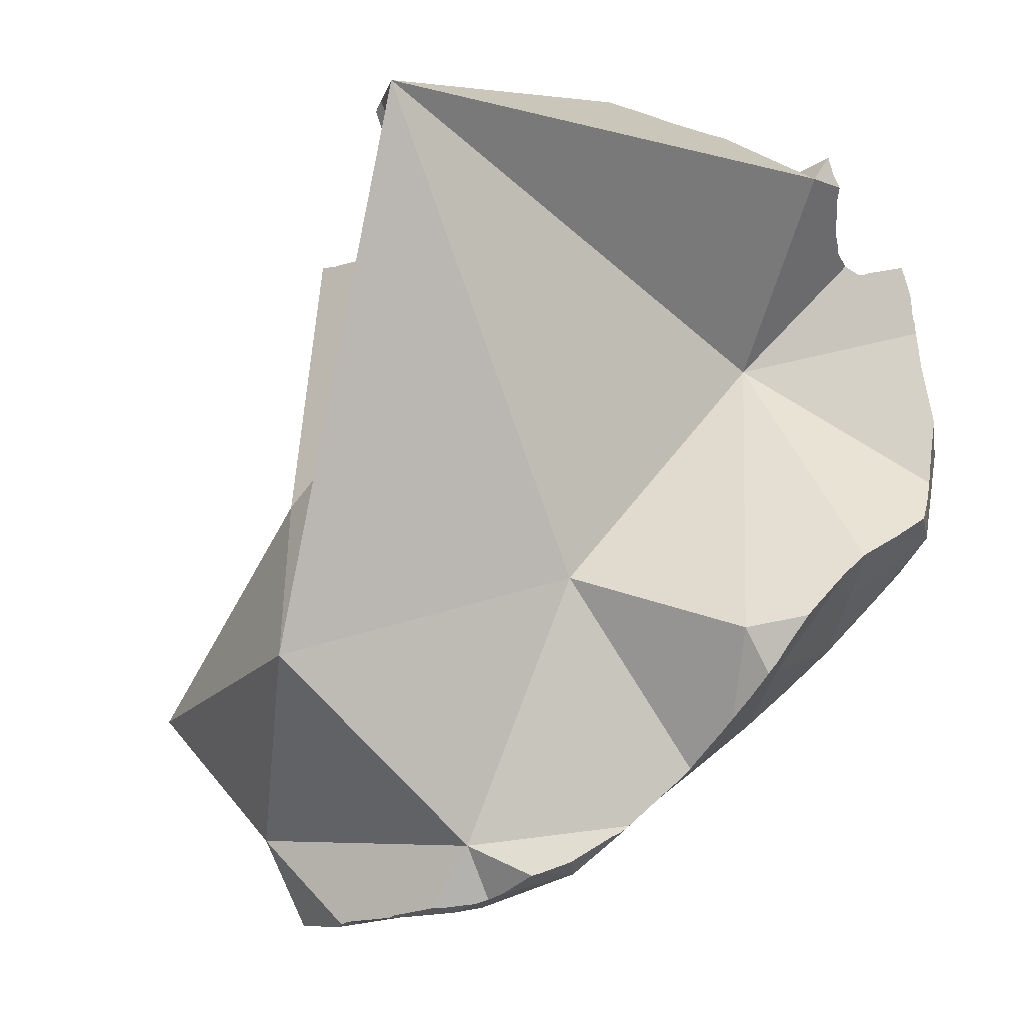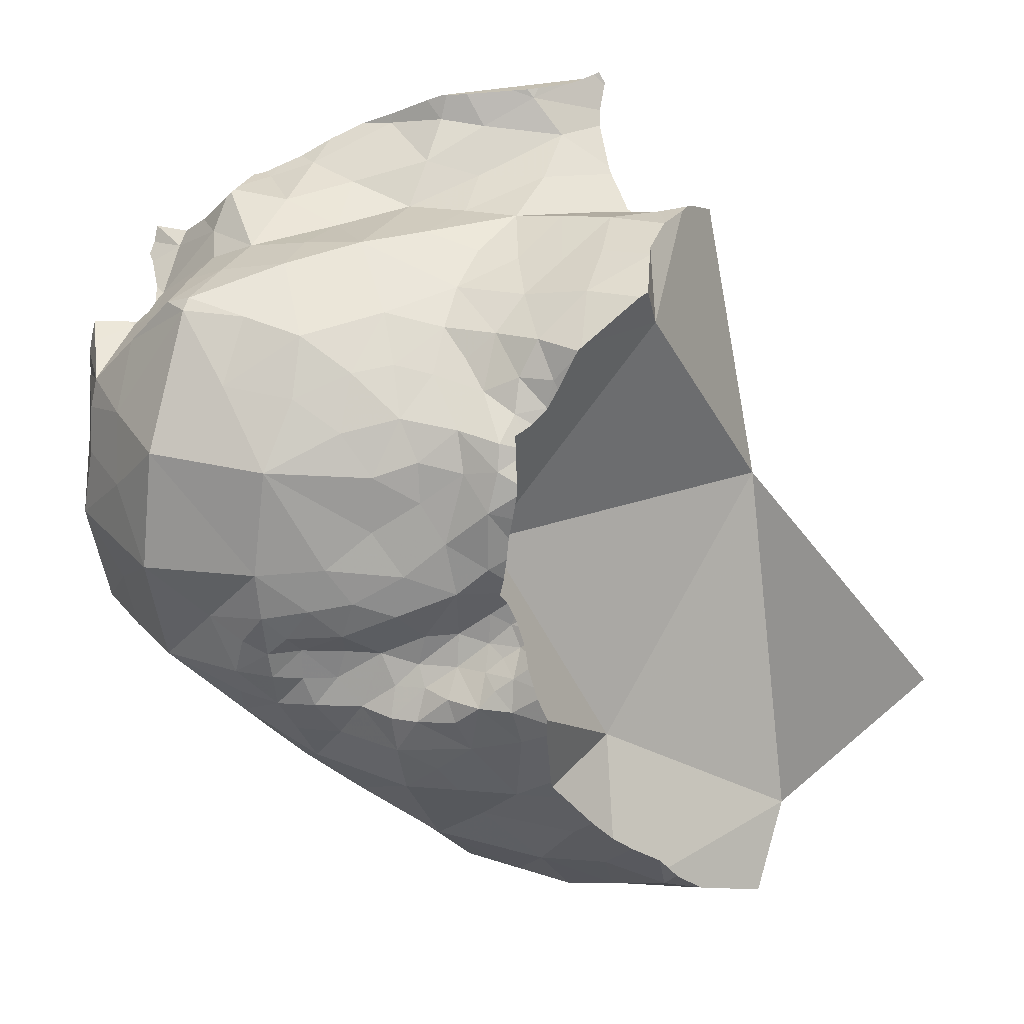
<metadata>
{"format":"obj","ext":"obj","renderer":"f3d","projection":"perspective","resolution":1024,"background":"white","views":[{"elev":-31.9,"azim":-37.3,"up":"+Z"},{"elev":27.2,"azim":127.8,"up":"+Z"}]}
</metadata>
<code>
v 0.07333 0.0605 0.3866
v 0.09636 0.13 0.2898
v 0.1021 0.1077 0.4291
v 0.103 0.111 0.4285
v 0.1032 0.111 0.4282
v 0.1034 0.1095 0.431
v 0.1044 0.1089 0.4306
v 0.1064 0.1122 0.4233
v 0.1084 0.1136 0.4205
v 0.1097 0.1066 0.4294
v 0.1109 0.1059 0.4294
v 0.1131 0.1472 0.4093
v 0.1138 0.1202 0.4136
v 0.1145 0.1438 0.4084
v 0.1148 0.1216 0.4124
v 0.1159 0.2108 0.3133
v 0.1162 0.1241 0.4108
v 0.1167 0.1376 0.4074
v 0.117 0.1026 0.4293
v 0.1176 0.1097 0.4199
v 0.1188 0.1651 0.3522
v 0.1188 0.1026 0.4275
v 0.1192 0.1307 0.4066
v 0.1192 0.1012 0.4292
v 0.1194 0.1296 0.4072
v 0.1212 0.09871 0.429
v 0.1219 0.1484 0.4129
v 0.1225 0.1405 0.4099
v 0.124 0.1279 0.4075
v 0.1246 0.1488 0.4137
v 0.1275 0.1496 0.4137
v 0.1275 0.09521 0.4216
v 0.1279 0.0906 0.4283
v 0.128 0.1831 0.2756
v 0.129 0.1131 0.3869
v 0.1295 0.1451 0.4132
v 0.1296 0.1139 0.4142
v 0.1303 0.08665 0.4279
v 0.1306 0.0856 0.4277
v 0.1319 0.08225 0.4262
v 0.1321 0.08644 0.4226
v 0.1344 0.07387 0.422
v 0.1348 0.09943 0.4128
v 0.1349 0.07402 0.42
v 0.1353 0.1507 0.4137
v 0.136 0.1508 0.4137
v 0.137 0.06751 0.4192
v 0.1373 0.06715 0.4191
v 0.1379 0.1381 0.4127
v 0.1399 0.1689 0.2537
v 0.1401 0.08871 0.4154
v 0.1404 0.1671 0.2539
v 0.1404 0.1711 0.2539
v 0.1404 0.127 0.4112
v 0.1405 0.1799 0.2572
v 0.1406 0.1813 0.2577
v 0.1406 0.1781 0.2564
v 0.1408 0.1858 0.2592
v 0.1433 0.1166 0.4097
v 0.1433 0.06271 0.416
v 0.1441 0.1566 0.2523
v 0.1444 0.1531 0.4113
v 0.1445 0.1553 0.2524
v 0.1453 0.153 0.2523
v 0.1455 0.1042 0.4087
v 0.1459 0.1541 0.4109
v 0.1463 0.1558 0.2526
v 0.1463 0.1544 0.4108
v 0.1465 0.1695 0.2559
v 0.1467 0.1546 0.4107
v 0.1471 0.1831 0.2617
v 0.1474 0.0964 0.3111
v 0.1477 0.1456 0.2517
v 0.148 0.1333 0.262
v 0.1483 0.05814 0.4124
v 0.1486 0.09054 0.4075
v 0.1487 0.1438 0.4098
v 0.1491 0.1444 0.2516
v 0.15 0.06334 0.4124
v 0.1507 0.07579 0.4107
v 0.1518 0.16 0.3985
v 0.1522 0.05564 0.4109
v 0.153 0.1365 0.4071
v 0.1532 0.1456 0.252
v 0.1544 0.1391 0.2522
v 0.1549 0.1261 0.4057
v 0.1555 0.1794 0.2652
v 0.1556 0.05335 0.4095
v 0.1563 0.1367 0.2528
v 0.1563 0.1216 0.2531
v 0.1564 0.1348 0.2528
v 0.1564 0.1333 0.2527
v 0.1565 0.1323 0.2527
v 0.1568 0.05631 0.4094
v 0.1569 0.1168 0.4058
v 0.1572 0.1616 0.4074
v 0.1574 0.1707 0.2637
v 0.1576 0.1201 0.2536
v 0.1584 0.05247 0.4095
v 0.1591 0.161 0.4068
v 0.1602 0.158 0.2598
v 0.1606 0.1762 0.2699
v 0.1607 0.1053 0.4087
v 0.1617 0.1494 0.4061
v 0.1619 0.1467 0.2558
v 0.162 0.1155 0.2557
v 0.1622 0.1748 0.2725
v 0.1635 0.08204 0.4055
v 0.1636 0.1733 0.2745
v 0.1636 0.158 0.3022
v 0.1644 0.06814 0.4088
v 0.1645 0.1352 0.4027
v 0.1647 0.1341 0.2561
v 0.1657 0.05487 0.4094
v 0.1659 0.03257 0.3883
v 0.1675 0.1215 0.2564
v 0.1681 0.05562 0.4093
v 0.1681 0.03941 0.3957
v 0.1681 0.1615 0.2716
v 0.1683 0.06466 0.2919
v 0.1686 0.1093 0.2612
v 0.1686 0.1203 0.402
v 0.1688 0.1694 0.2788
v 0.1689 0.0461 0.4003
v 0.1692 0.05557 0.4089
v 0.1693 0.04823 0.402
v 0.1696 0.1082 0.2618
v 0.1698 0.05473 0.4079
v 0.1699 0.03177 0.3957
v 0.1699 0.03171 0.3957
v 0.1705 0.1557 0.3989
v 0.1706 0.1096 0.2621
v 0.1711 0.1069 0.2634
v 0.1715 0.1553 0.3983
v 0.1715 0.106 0.264
v 0.1718 0.04065 0.3934
v 0.1719 0.03253 0.3925
v 0.1722 0.155 0.3977
v 0.1723 0.1664 0.2823
v 0.1726 0.1449 0.3978
v 0.1729 0.1541 0.3955
v 0.1731 0.09742 0.4081
v 0.1735 0.1658 0.2838
v 0.1735 0.1346 0.3967
v 0.1736 0.1474 0.2698
v 0.1742 0.1522 0.3903
v 0.1742 0.03319 0.3904
v 0.1744 0.1504 0.3906
v 0.1745 0.1517 0.3889
v 0.1753 0.09708 0.2703
v 0.1754 0.06605 0.284
v 0.1755 0.06677 0.2836
v 0.1755 0.03532 0.3894
v 0.1757 0.07266 0.2809
v 0.1758 0.07808 0.2785
v 0.1759 0.15 0.3847
v 0.1759 0.05602 0.4018
v 0.1759 0.1499 0.3847
v 0.176 0.06375 0.2859
v 0.1761 0.1499 0.3844
v 0.1761 0.08396 0.4057
v 0.1761 0.08145 0.2773
v 0.1762 0.09523 0.2716
v 0.1764 0.06048 0.289
v 0.1764 0.1587 0.2831
v 0.1767 0.164 0.2877
v 0.1767 0.0906 0.2741
v 0.1769 0.09318 0.2732
v 0.1769 0.1434 0.3903
v 0.177 0.1235 0.3964
v 0.1774 0.05529 0.2937
v 0.1786 0.1306 0.3916
v 0.1787 0.05443 0.2958
v 0.1788 0.1484 0.3817
v 0.1792 0.07076 0.4029
v 0.1803 0.07347 0.366
v 0.1803 0.08328 0.2808
v 0.1804 0.145 0.3835
v 0.1808 0.1371 0.3867
v 0.1811 0.1476 0.3806
v 0.1812 0.1095 0.2732
v 0.1813 0.04223 0.3866
v 0.1813 0.06098 0.3984
v 0.1816 0.1387 0.3527
v 0.1816 0.06974 0.2884
v 0.1822 0.1603 0.2957
v 0.1825 0.04549 0.3864
v 0.1828 0.05176 0.3017
v 0.1829 0.1248 0.2724
v 0.183 0.1469 0.3801
v 0.183 0.1121 0.3988
v 0.1834 0.04397 0.3861
v 0.1838 0.1386 0.2839
v 0.1841 0.1481 0.3783
v 0.1845 0.05065 0.3041
v 0.1846 0.05387 0.3021
v 0.1846 0.1266 0.389
v 0.1847 0.1586 0.2993
v 0.185 0.1488 0.3758
v 0.1853 0.04585 0.3854
v 0.1855 0.1495 0.3379
v 0.1855 0.1489 0.3389
v 0.1855 0.159 0.3011
v 0.1856 0.1496 0.2943
v 0.1858 0.15 0.3372
v 0.1859 0.1484 0.337
v 0.1861 0.1474 0.342
v 0.1864 0.1456 0.3792
v 0.1867 0.1525 0.3339
v 0.1868 0.08762 0.4051
v 0.1869 0.1516 0.333
v 0.187 0.1507 0.3717
v 0.1876 0.1535 0.333
v 0.1876 0.151 0.3692
v 0.1877 0.09534 0.2827
v 0.1879 0.1502 0.3638
v 0.1879 0.04817 0.3084
v 0.188 0.1443 0.3392
v 0.188 0.1493 0.3589
v 0.188 0.1492 0.3587
v 0.1881 0.147 0.3447
v 0.1882 0.1472 0.3454
v 0.1884 0.149 0.354
v 0.1885 0.1483 0.3492
v 0.1885 0.1468 0.3738
v 0.1886 0.1192 0.3906
v 0.1887 0.1606 0.3102
v 0.1887 0.04799 0.3092
v 0.1888 0.1444 0.3323
v 0.189 0.1366 0.3806
v 0.1892 0.1486 0.3304
v 0.1898 0.0483 0.3851
v 0.1902 0.1562 0.3309
v 0.191 0.1397 0.3723
v 0.1911 0.08491 0.2909
v 0.1911 0.1618 0.317
v 0.1914 0.1464 0.3653
v 0.1914 0.1554 0.313
v 0.1914 0.1586 0.3279
v 0.1915 0.1384 0.3339
v 0.1915 0.1533 0.328
v 0.1915 0.1466 0.3521
v 0.1917 0.07372 0.4019
v 0.1919 0.1626 0.3215
v 0.192 0.1624 0.3205
v 0.192 0.146 0.3272
v 0.1922 0.1602 0.3258
v 0.1922 0.04675 0.383
v 0.1923 0.1386 0.2944
v 0.1929 0.04606 0.3827
v 0.193 0.1101 0.2841
v 0.1934 0.1394 0.3268
v 0.1936 0.04693 0.3825
v 0.1937 0.04483 0.383
v 0.1938 0.06569 0.3983
v 0.1939 0.1501 0.3249
v 0.194 0.1548 0.3214
v 0.1941 0.05906 0.3062
v 0.1943 0.1255 0.382
v 0.1952 0.141 0.3459
v 0.1955 0.1448 0.3092
v 0.1955 0.1134 0.3895
v 0.1956 0.1384 0.3572
v 0.1957 0.1313 0.3741
v 0.196 0.1327 0.3332
v 0.1961 0.04595 0.3151
v 0.1965 0.05715 0.3885
v 0.1967 0.1479 0.321
v 0.1967 0.1314 0.3262
v 0.1968 0.1327 0.3655
v 0.1971 0.04572 0.3161
v 0.1971 0.1366 0.3017
v 0.1972 0.04662 0.3154
v 0.1979 0.1015 0.3957
v 0.1982 0.0391 0.383
v 0.1982 0.1343 0.3219
v 0.1982 0.1406 0.3213
v 0.1983 0.1427 0.3163
v 0.1984 0.1286 0.2945
v 0.1991 0.03923 0.3811
v 0.2005 0.1001 0.2933
v 0.2006 0.1279 0.3213
v 0.2007 0.1242 0.3282
v 0.2008 0.03972 0.377
v 0.2013 0.04007 0.3756
v 0.2014 0.08902 0.398
v 0.2015 0.1318 0.3497
v 0.2015 0.1347 0.3151
v 0.2015 0.04041 0.3765
v 0.202 0.08898 0.2977
v 0.202 0.1241 0.3709
v 0.2022 0.04323 0.3807
v 0.2024 0.1295 0.3064
v 0.2024 0.04104 0.3721
v 0.2027 0.1164 0.3792
v 0.2028 0.1305 0.3402
v 0.2029 0.07592 0.3024
v 0.2029 0.1061 0.2964
v 0.203 0.04119 0.3708
v 0.203 0.04427 0.3213
v 0.2034 0.1247 0.3588
v 0.2036 0.1291 0.315
v 0.2037 0.04172 0.3688
v 0.2047 0.1152 0.3068
v 0.2048 0.1217 0.3158
v 0.205 0.04225 0.3602
v 0.205 0.0765 0.4003
v 0.205 0.04226 0.3602
v 0.205 0.04226 0.3602
v 0.205 0.04226 0.3602
v 0.205 0.1176 0.3283
v 0.2051 0.04482 0.326
v 0.2051 0.1054 0.3848
v 0.2057 0.07084 0.3982
v 0.206 0.116 0.3216
v 0.2069 0.09905 0.3017
v 0.2074 0.04247 0.3469
v 0.2074 0.07705 0.3983
v 0.2075 0.06442 0.3121
v 0.2075 0.04444 0.3391
v 0.2076 0.04585 0.3329
v 0.2078 0.06092 0.3872
v 0.208 0.123 0.343
v 0.2083 0.1056 0.3058
v 0.2085 0.1201 0.3343
v 0.2094 0.1122 0.3148
v 0.2097 0.05008 0.3215
v 0.2099 0.05099 0.3762
v 0.2107 0.1178 0.3506
v 0.2107 0.1102 0.3214
v 0.2107 0.1102 0.3285
v 0.211 0.09222 0.3071
v 0.2111 0.09124 0.386
v 0.2121 0.05114 0.3703
v 0.2132 0.115 0.3407
v 0.2133 0.1048 0.3144
v 0.2149 0.1099 0.3331
v 0.2152 0.05323 0.361
v 0.2153 0.09564 0.315
v 0.2154 0.1059 0.3717
v 0.2155 0.1058 0.3225
v 0.2156 0.06451 0.3215
v 0.2164 0.06396 0.3741
v 0.2166 0.1056 0.3285
v 0.2177 0.05238 0.347
v 0.2184 0.106 0.3382
v 0.2187 0.09793 0.3226
v 0.2189 0.1005 0.3311
v 0.2189 0.1053 0.3487
v 0.2192 0.06497 0.3353
v 0.2208 0.093 0.3356
v 0.2216 0.08022 0.3222
v 0.2217 0.06794 0.3599
v 0.2243 0.08163 0.3725
v 0.2283 0.08171 0.347
f 35 2 1
f 1 2 72
f 35 1 3
f 3 1 42
f 42 1 47
f 47 1 48
f 115 48 1
f 72 176 1
f 115 1 176
f 21 16 2
f 2 16 34
f 35 21 2
f 74 2 34
f 72 2 74
f 3 4 5
f 3 6 4
f 3 5 35
f 3 7 6
f 3 10 7
f 3 11 10
f 11 3 39
f 39 3 42
f 7 5 4
f 6 7 4
f 8 5 7
f 5 8 35
f 7 10 8
f 8 22 9
f 8 9 35
f 11 8 10
f 22 8 11
f 20 13 9
f 9 13 35
f 9 22 20
f 19 22 11
f 19 11 26
f 11 39 26
f 27 12 14
f 35 14 12
f 21 12 27
f 35 12 21
f 13 20 15
f 13 15 35
f 14 18 28
f 35 18 14
f 14 28 27
f 15 17 35
f 37 17 15
f 15 20 37
f 34 16 21
f 29 25 17
f 17 25 35
f 37 29 17
f 23 28 18
f 35 23 18
f 19 24 22
f 19 26 24
f 32 20 22
f 20 32 43
f 43 37 20
f 21 27 30
f 21 30 31
f 21 31 81
f 34 21 110
f 21 81 184
f 184 110 21
f 22 24 26
f 26 33 22
f 33 32 22
f 29 23 25
f 35 25 23
f 29 28 23
f 26 39 33
f 30 27 28
f 28 29 49
f 36 30 28
f 28 49 36
f 29 37 59
f 54 49 29
f 29 59 54
f 36 31 30
f 36 45 31
f 31 45 81
f 33 41 32
f 32 41 51
f 32 51 43
f 33 39 38
f 33 38 41
f 34 50 52
f 34 53 50
f 34 52 61
f 34 57 53
f 34 56 55
f 34 55 57
f 34 58 56
f 71 58 34
f 34 61 63
f 34 63 74
f 107 71 34
f 34 110 107
f 49 45 36
f 43 65 37
f 65 59 37
f 39 41 38
f 40 41 39
f 40 39 42
f 44 41 40
f 44 40 42
f 41 44 51
f 47 44 42
f 51 76 43
f 43 76 65
f 44 47 79
f 80 51 44
f 44 79 80
f 49 46 45
f 45 46 81
f 49 62 46
f 46 62 81
f 79 47 48
f 48 60 79
f 115 60 48
f 54 83 49
f 49 66 62
f 77 66 49
f 49 83 77
f 50 69 52
f 53 69 50
f 80 76 51
f 52 69 61
f 57 69 53
f 59 86 54
f 86 83 54
f 55 56 87
f 97 57 55
f 55 87 97
f 56 58 71
f 56 71 87
f 97 69 57
f 59 65 103
f 95 86 59
f 59 103 95
f 60 75 79
f 115 75 60
f 67 63 61
f 61 69 67
f 81 62 66
f 67 64 63
f 74 63 64
f 64 67 73
f 64 73 74
f 65 76 103
f 70 66 68
f 77 68 66
f 81 66 70
f 101 67 69
f 78 73 67
f 78 67 84
f 105 84 67
f 101 105 67
f 104 70 68
f 104 68 77
f 69 97 101
f 81 70 96
f 96 70 100
f 70 104 100
f 107 87 71
f 72 74 168
f 72 155 120
f 176 72 120
f 72 162 155
f 72 167 162
f 72 168 167
f 73 78 74
f 78 85 74
f 85 89 74
f 74 89 91
f 74 93 90
f 90 98 74
f 74 91 92
f 74 92 93
f 98 106 74
f 106 121 74
f 121 127 74
f 127 133 74
f 135 74 133
f 150 74 135
f 163 74 150
f 168 74 163
f 94 79 75
f 94 75 82
f 115 82 75
f 76 80 108
f 142 103 76
f 108 142 76
f 77 83 104
f 78 84 85
f 111 80 79
f 79 94 111
f 80 111 108
f 81 96 100
f 81 100 131
f 81 131 184
f 82 88 94
f 115 88 82
f 83 86 112
f 83 112 104
f 105 85 84
f 105 89 85
f 122 86 95
f 86 122 112
f 102 97 87
f 107 102 87
f 99 94 88
f 115 99 88
f 105 91 89
f 116 90 93
f 116 98 90
f 92 91 113
f 91 105 113
f 113 93 92
f 113 116 93
f 114 94 99
f 114 111 94
f 103 122 95
f 97 119 101
f 97 102 107
f 97 107 109
f 97 109 123
f 97 123 119
f 106 98 116
f 115 114 99
f 100 104 131
f 101 145 105
f 101 119 145
f 142 122 103
f 104 112 140
f 131 104 134
f 138 134 104
f 140 138 104
f 105 145 113
f 106 116 132
f 121 106 132
f 107 110 109
f 111 175 108
f 142 108 161
f 161 108 175
f 109 110 123
f 123 110 139
f 143 139 110
f 110 166 143
f 110 186 166
f 201 110 184
f 198 186 110
f 198 110 244
f 209 110 201
f 244 110 209
f 117 111 114
f 111 117 125
f 111 125 175
f 112 122 144
f 144 140 112
f 113 189 116
f 145 189 113
f 115 117 114
f 115 126 117
f 124 115 118
f 118 115 129
f 126 115 124
f 129 115 130
f 137 130 115
f 147 137 115
f 176 147 115
f 189 132 116
f 126 125 117
f 118 136 124
f 129 136 118
f 119 123 139
f 119 139 143
f 119 143 165
f 165 145 119
f 151 120 152
f 151 164 120
f 154 152 120
f 154 120 155
f 164 171 120
f 171 173 120
f 173 188 120
f 217 176 120
f 188 195 120
f 195 217 120
f 132 127 121
f 122 142 191
f 170 144 122
f 191 170 122
f 157 126 124
f 124 136 157
f 126 128 125
f 128 157 125
f 125 157 175
f 157 128 126
f 127 132 133
f 130 137 129
f 137 136 129
f 131 134 146
f 131 146 149
f 131 149 184
f 133 132 135
f 181 135 132
f 132 189 181
f 134 138 141
f 146 134 141
f 181 150 135
f 153 136 137
f 136 153 182
f 187 157 136
f 136 182 187
f 147 153 137
f 138 140 141
f 141 140 148
f 140 144 169
f 169 148 140
f 141 148 146
f 161 210 142
f 142 210 191
f 165 143 166
f 179 169 144
f 144 170 172
f 172 179 144
f 193 145 165
f 193 189 145
f 148 149 146
f 176 153 147
f 148 156 149
f 148 158 156
f 169 158 148
f 149 156 184
f 163 150 215
f 150 181 215
f 185 151 152
f 151 159 164
f 185 159 151
f 185 152 154
f 176 182 153
f 155 185 154
f 177 155 162
f 177 185 155
f 160 156 158
f 156 160 184
f 183 175 157
f 187 183 157
f 178 160 158
f 158 169 178
f 185 164 159
f 178 174 160
f 160 174 184
f 175 210 161
f 162 167 177
f 215 168 163
f 164 173 171
f 185 173 164
f 165 166 186
f 165 186 204
f 165 204 193
f 168 215 167
f 215 177 167
f 169 179 178
f 197 172 170
f 170 191 226
f 170 226 197
f 179 172 197
f 173 185 196
f 188 173 196
f 178 180 174
f 174 180 184
f 175 183 243
f 243 210 175
f 176 192 182
f 176 200 192
f 176 232 200
f 217 228 176
f 228 266 176
f 176 248 232
f 248 176 284
f 266 271 176
f 176 271 312
f 176 285 284
f 176 294 285
f 176 299 294
f 176 303 299
f 306 303 176
f 306 176 308
f 308 176 309
f 309 176 317
f 321 176 312
f 317 176 320
f 320 176 321
f 177 235 185
f 235 177 215
f 208 178 179
f 180 178 190
f 190 178 208
f 197 230 179
f 230 208 179
f 180 190 184
f 251 181 189
f 181 251 215
f 192 187 182
f 183 187 267
f 255 243 183
f 183 267 255
f 184 190 199
f 199 214 184
f 202 201 184
f 207 202 184
f 221 207 184
f 184 214 216
f 184 216 219
f 219 220 184
f 220 223 184
f 222 221 184
f 224 222 184
f 223 224 184
f 258 196 185
f 235 297 185
f 185 297 258
f 198 204 186
f 187 192 200
f 200 267 187
f 196 195 188
f 193 279 189
f 189 279 251
f 190 194 199
f 194 190 208
f 210 274 191
f 191 262 226
f 262 191 274
f 249 193 204
f 279 193 249
f 194 208 199
f 195 196 228
f 228 217 195
f 228 196 258
f 197 226 259
f 197 259 230
f 203 204 198
f 227 203 198
f 227 198 244
f 199 208 225
f 214 199 212
f 225 212 199
f 200 232 267
f 202 206 201
f 206 205 201
f 205 209 201
f 218 206 202
f 218 202 207
f 203 238 204
f 203 227 238
f 204 238 261
f 204 261 249
f 211 205 206
f 211 209 205
f 229 211 206
f 206 218 229
f 207 260 218
f 207 221 260
f 230 225 208
f 209 211 213
f 213 244 209
f 210 243 307
f 286 274 210
f 210 307 286
f 241 213 211
f 229 231 211
f 231 241 211
f 212 225 214
f 241 233 213
f 233 244 213
f 216 214 237
f 214 225 237
f 281 235 215
f 215 251 281
f 237 219 216
f 229 218 240
f 218 260 240
f 220 219 237
f 223 220 242
f 220 237 242
f 222 260 221
f 222 224 260
f 224 223 242
f 224 242 260
f 225 230 234
f 225 234 237
f 226 262 259
f 236 238 227
f 236 227 244
f 228 258 273
f 266 228 273
f 231 229 246
f 240 252 229
f 246 229 252
f 264 234 230
f 230 259 264
f 241 231 246
f 248 267 232
f 233 241 239
f 233 239 244
f 263 237 234
f 270 263 234
f 234 264 270
f 290 235 281
f 297 235 290
f 257 238 236
f 245 236 244
f 257 236 245
f 263 242 237
f 238 257 268
f 268 261 238
f 257 239 241
f 247 244 239
f 257 247 239
f 269 252 240
f 240 260 265
f 265 269 240
f 246 256 241
f 256 257 241
f 242 263 260
f 255 314 243
f 314 307 243
f 245 244 257
f 244 247 257
f 252 268 246
f 268 256 246
f 248 250 253
f 250 248 284
f 253 267 248
f 272 249 261
f 279 249 272
f 250 254 253
f 254 250 275
f 275 250 280
f 280 250 284
f 279 298 251
f 251 298 281
f 277 268 252
f 252 269 276
f 276 277 252
f 292 253 254
f 267 253 328
f 292 328 253
f 292 254 275
f 267 314 255
f 256 268 257
f 273 258 327
f 319 258 297
f 327 258 319
f 262 295 259
f 291 264 259
f 295 291 259
f 287 260 263
f 296 265 260
f 287 296 260
f 261 268 278
f 261 293 272
f 261 278 288
f 261 288 293
f 313 262 274
f 295 262 313
f 270 301 263
f 263 301 287
f 264 291 270
f 269 265 283
f 296 283 265
f 273 271 266
f 322 314 267
f 267 328 322
f 268 277 278
f 282 276 269
f 269 283 282
f 270 291 301
f 300 271 273
f 271 300 312
f 272 293 279
f 327 300 273
f 286 333 274
f 274 333 313
f 275 280 292
f 277 276 288
f 282 302 276
f 302 288 276
f 288 278 277
f 279 293 304
f 304 298 279
f 284 292 280
f 281 316 290
f 281 298 316
f 283 305 282
f 282 305 302
f 283 296 325
f 315 305 283
f 311 315 283
f 283 325 311
f 284 285 289
f 289 292 284
f 285 328 289
f 294 328 285
f 307 318 286
f 318 333 286
f 296 287 323
f 329 287 301
f 287 329 323
f 302 293 288
f 328 292 289
f 290 332 297
f 290 316 332
f 340 291 295
f 291 340 301
f 293 302 305
f 293 305 304
f 334 294 299
f 334 328 294
f 340 295 313
f 323 325 296
f 297 352 319
f 297 332 352
f 298 304 324
f 298 324 316
f 303 334 299
f 300 327 312
f 340 329 301
f 306 334 303
f 326 304 305
f 304 326 324
f 305 315 326
f 310 306 308
f 310 334 306
f 307 314 318
f 308 309 310
f 309 345 310
f 317 345 309
f 310 338 334
f 310 345 338
f 311 331 315
f 325 331 311
f 312 327 321
f 313 333 340
f 322 318 314
f 330 326 315
f 331 330 315
f 316 324 332
f 317 320 345
f 322 343 318
f 318 354 333
f 318 343 354
f 327 319 342
f 342 319 352
f 320 321 345
f 321 327 345
f 328 343 322
f 323 335 325
f 329 335 323
f 326 336 324
f 324 336 332
f 337 331 325
f 325 335 337
f 326 330 336
f 342 350 327
f 350 345 327
f 328 334 343
f 349 335 329
f 329 340 349
f 330 331 341
f 341 336 330
f 331 337 344
f 344 341 331
f 332 336 339
f 339 352 332
f 333 354 340
f 334 338 343
f 346 337 335
f 349 346 335
f 336 347 339
f 336 341 347
f 346 344 337
f 353 343 338
f 345 353 338
f 347 352 339
f 354 349 340
f 341 344 347
f 352 350 342
f 343 353 354
f 344 346 348
f 348 347 344
f 350 355 345
f 353 345 355
f 346 351 348
f 346 349 351
f 348 351 347
f 347 351 352
f 355 351 349
f 349 354 355
f 352 355 350
f 355 352 351
f 355 354 353

</code>
